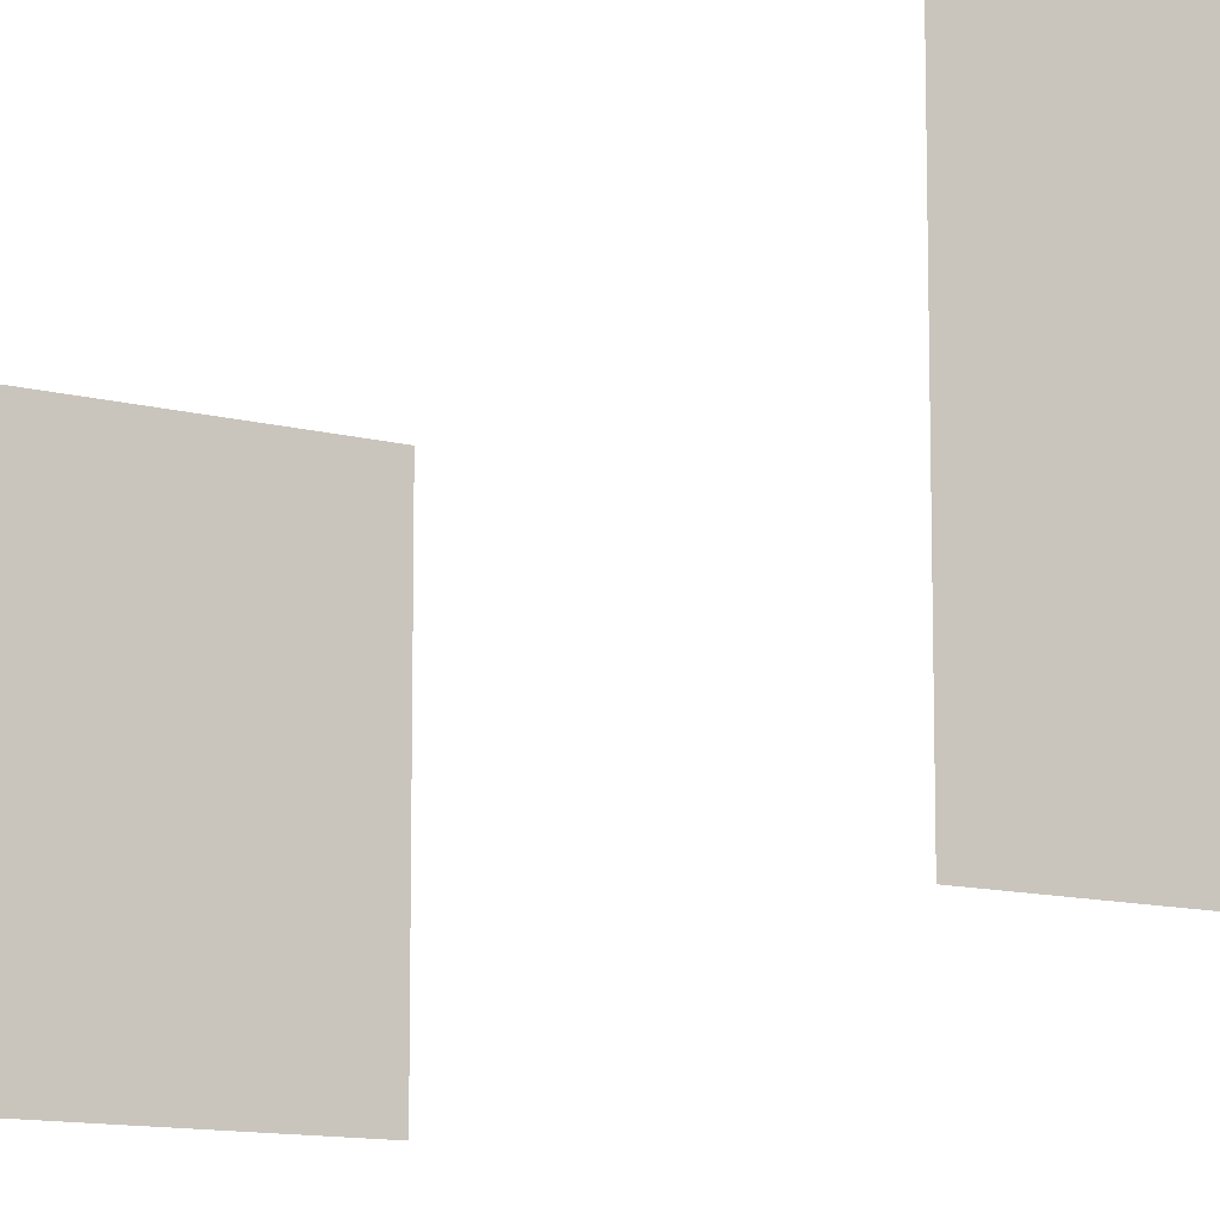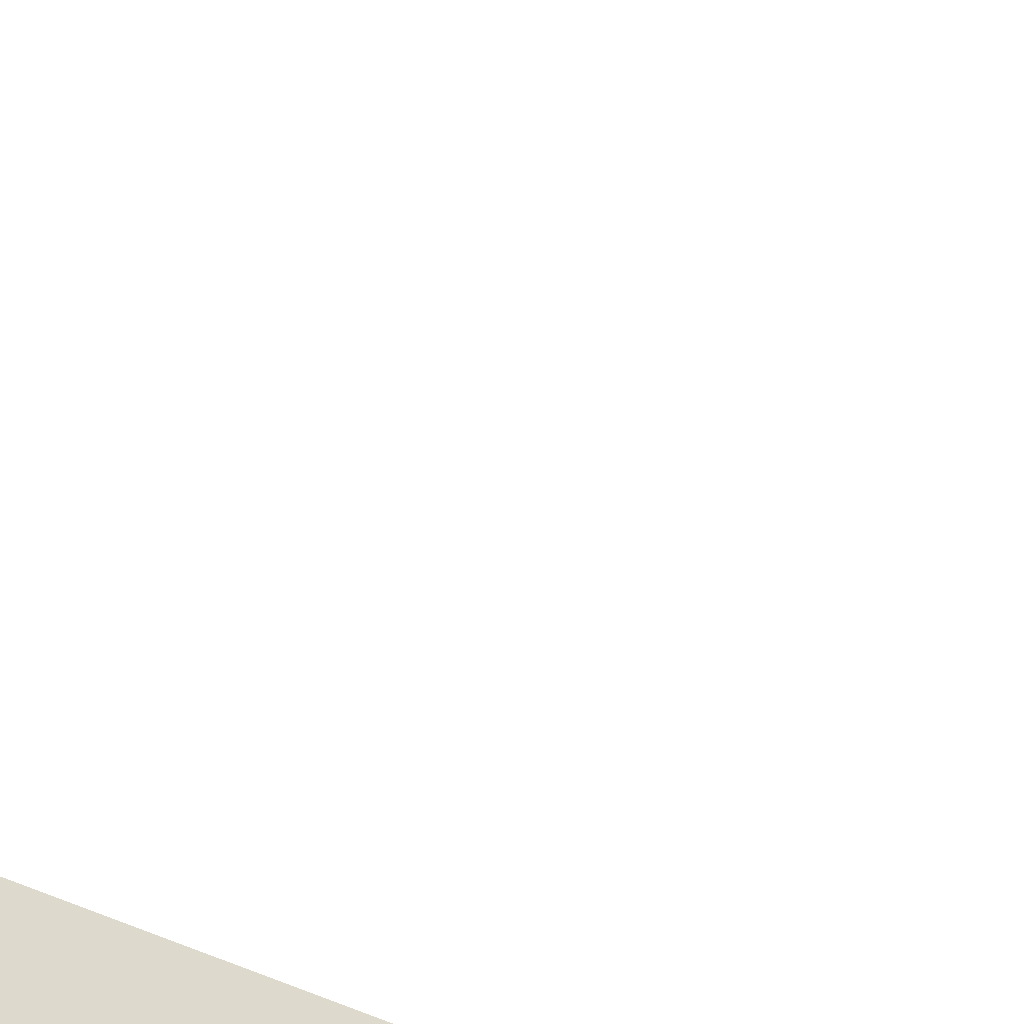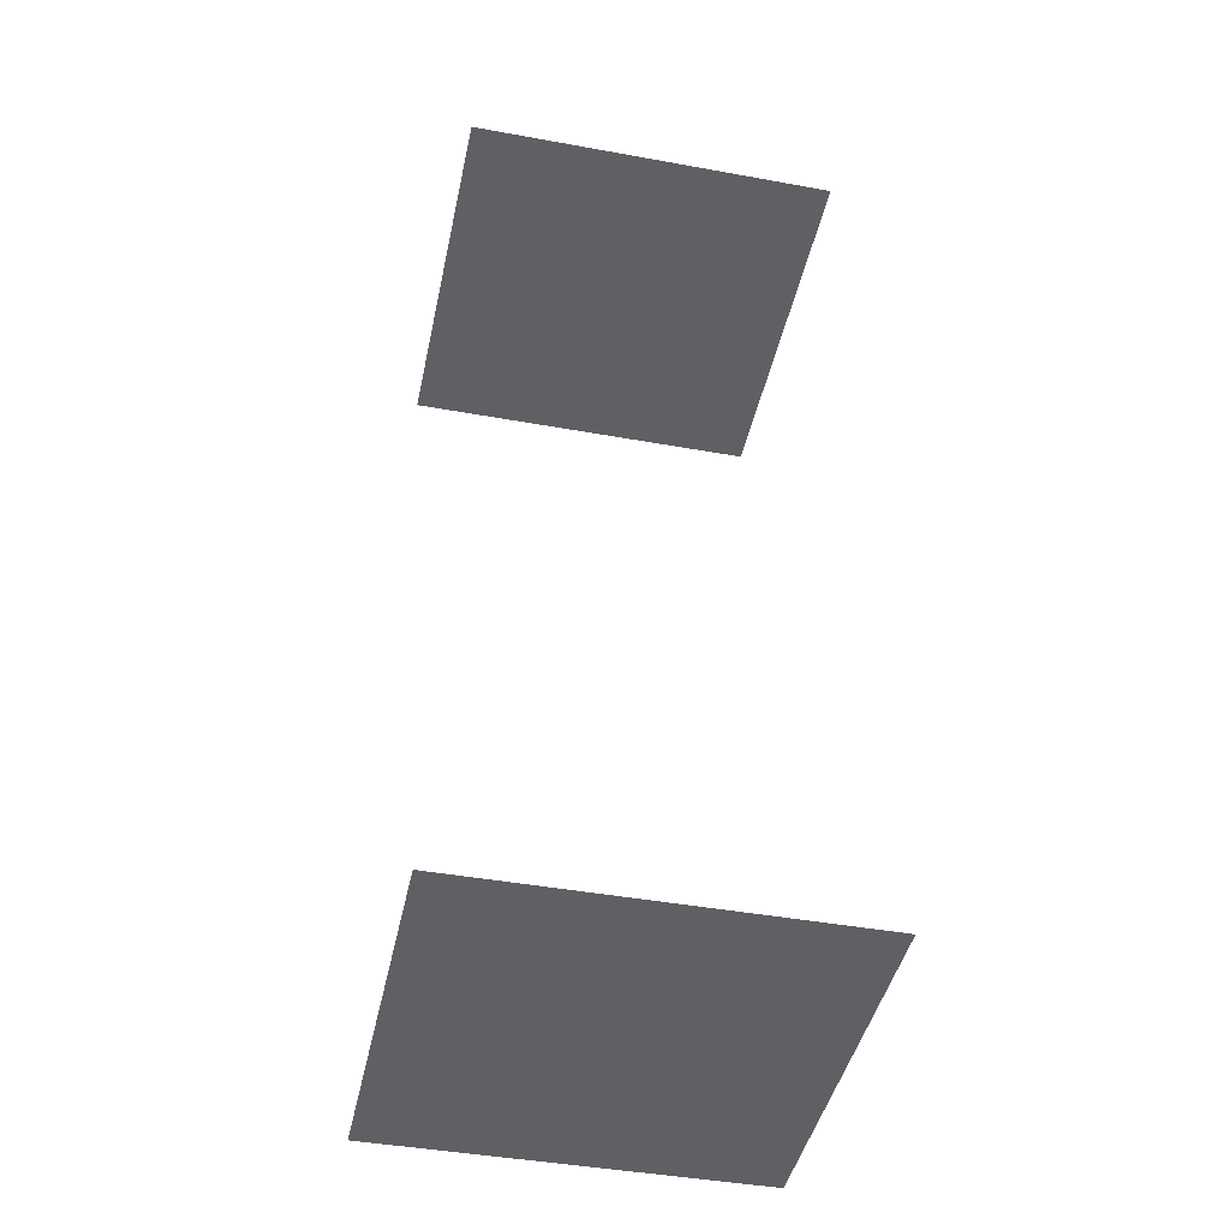
<metadata>
{"format":"obj","ext":"obj","renderer":"f3d","projection":"perspective","resolution":1024,"background":"white","views":[{"elev":-11.1,"azim":-33.9,"up":"+Z"},{"elev":-58.6,"azim":154.4,"up":"+Z"},{"elev":-44.1,"azim":-102.0,"up":"+Y"}]}
</metadata>
<code>
o Space_Plane.005
v 0.5 0 -0.5
v -0.5 0 -0.5
v 0.5 0 0.5
v -0.5 0 0.5
v -0.5 2.5 0.5
v 0.5 2.5 0.5
v -0.5 2.5 -0.5
v 0.5 2.5 -0.5
f 1 2 4 3
f 8 6 5 7

</code>
